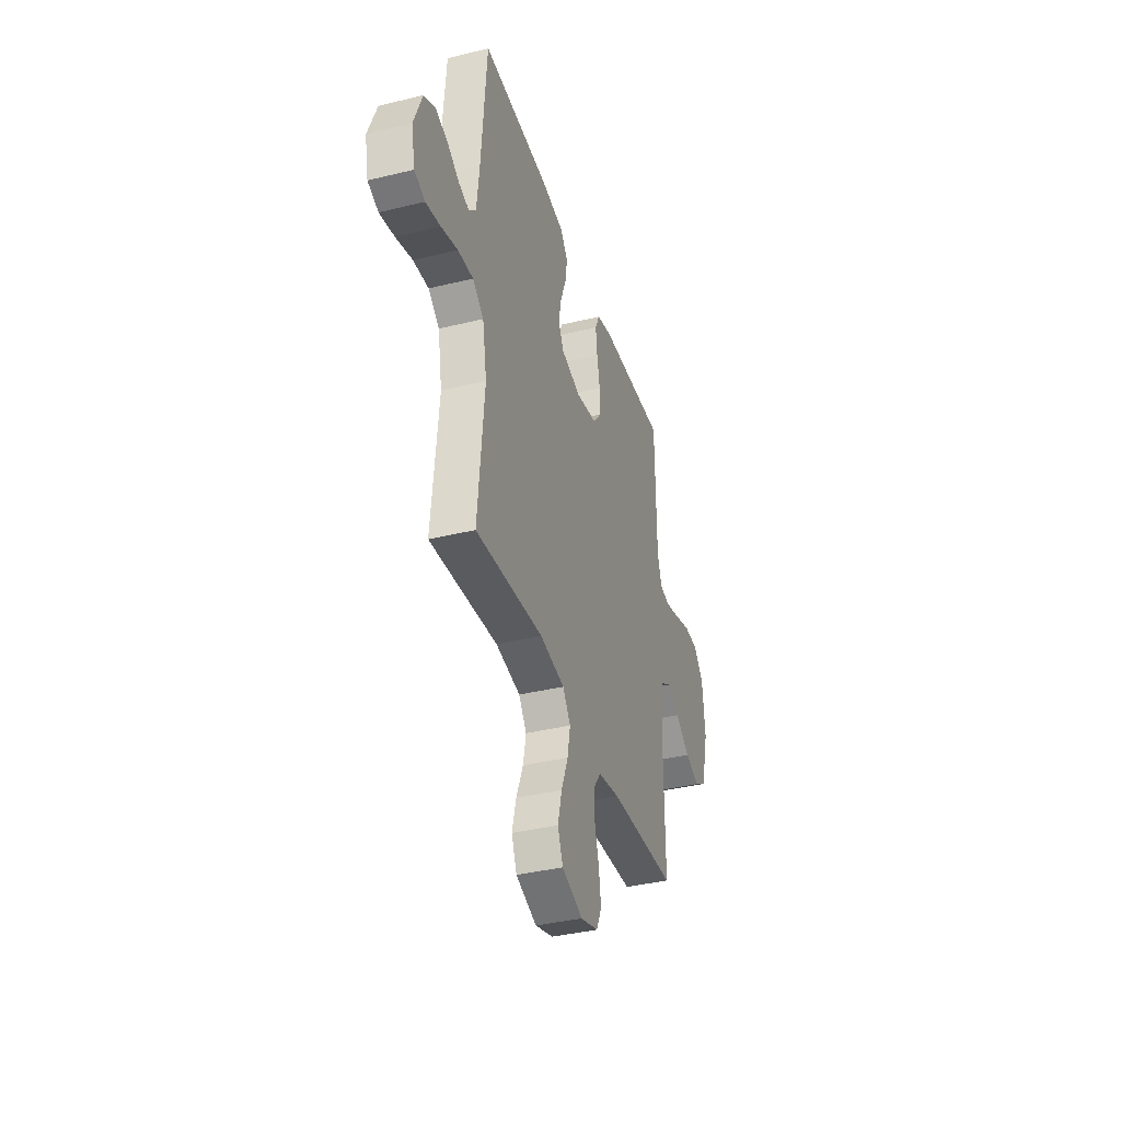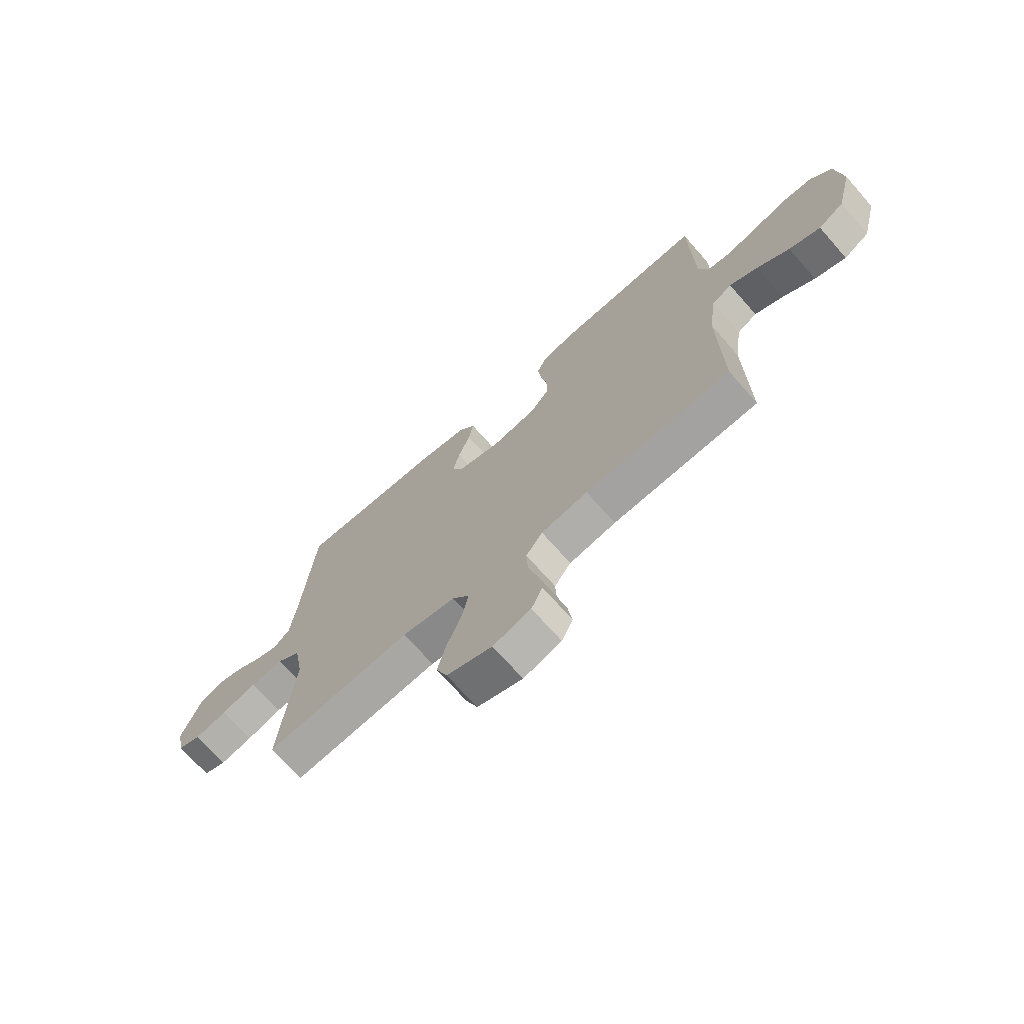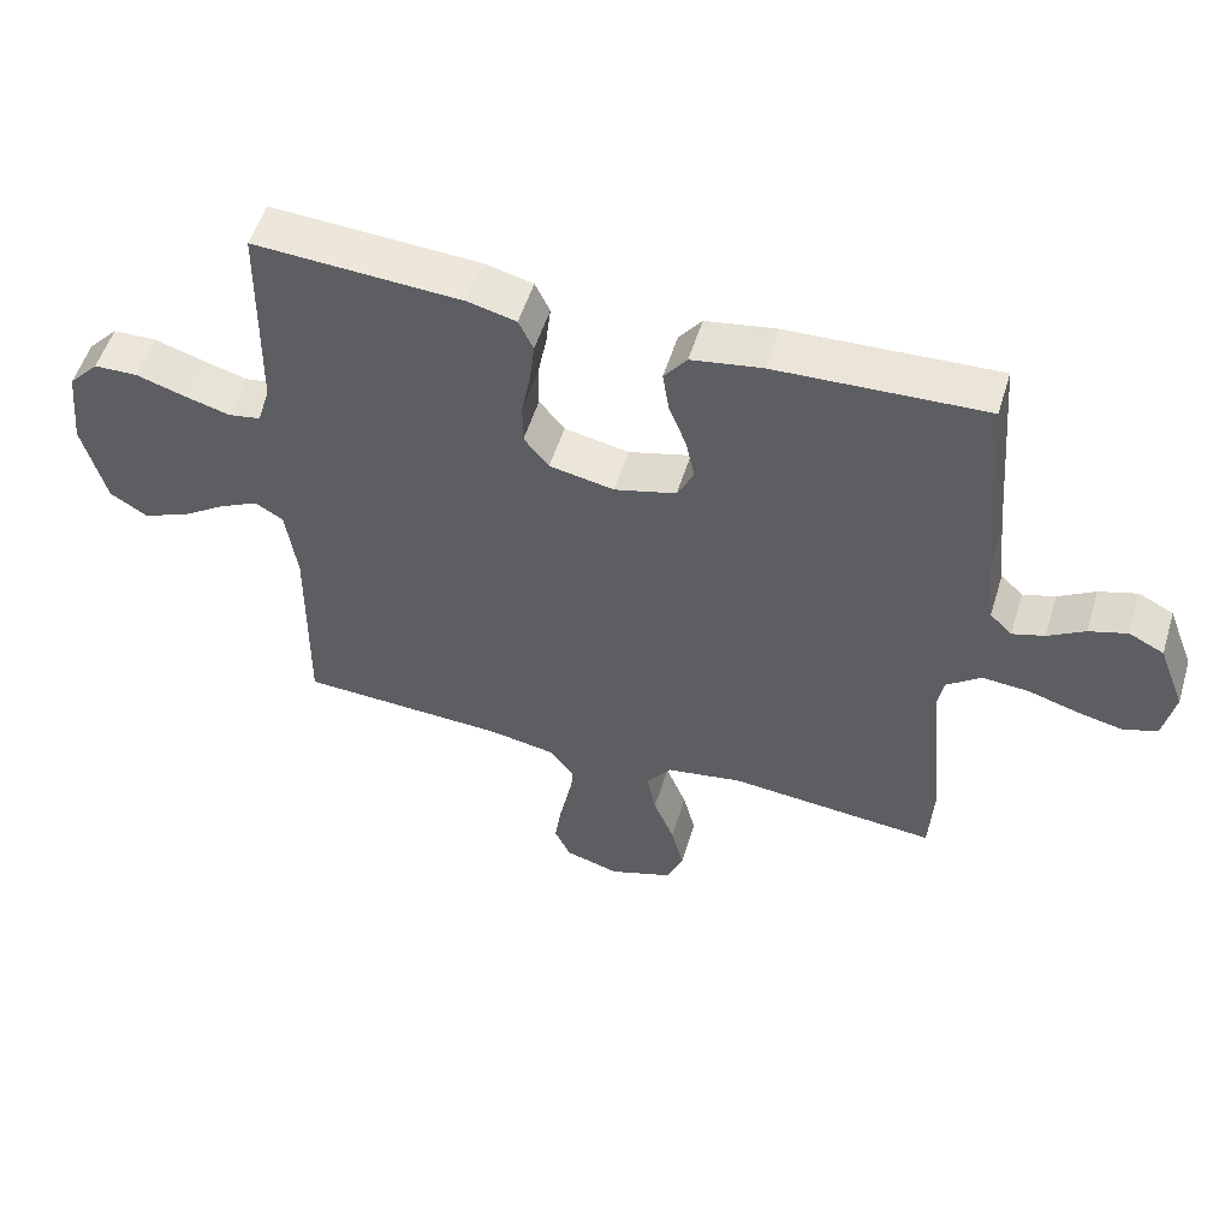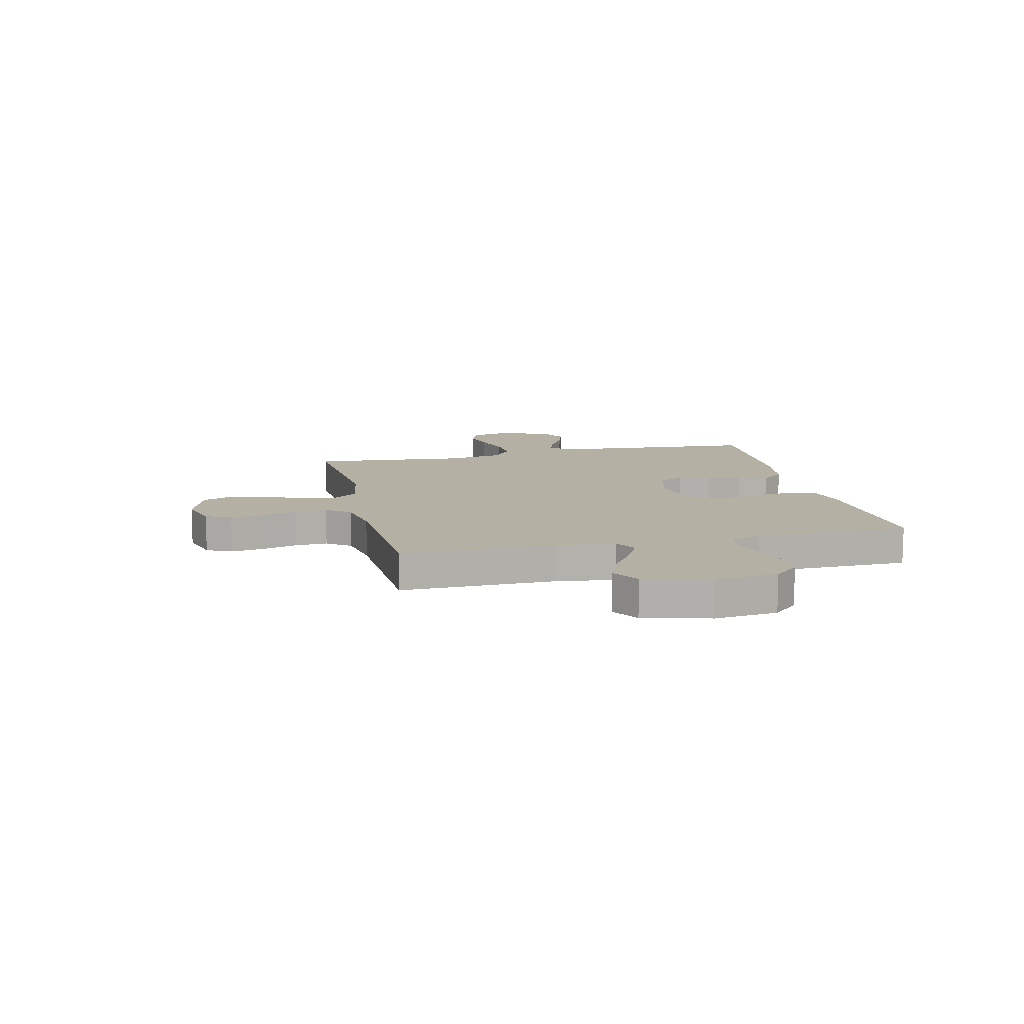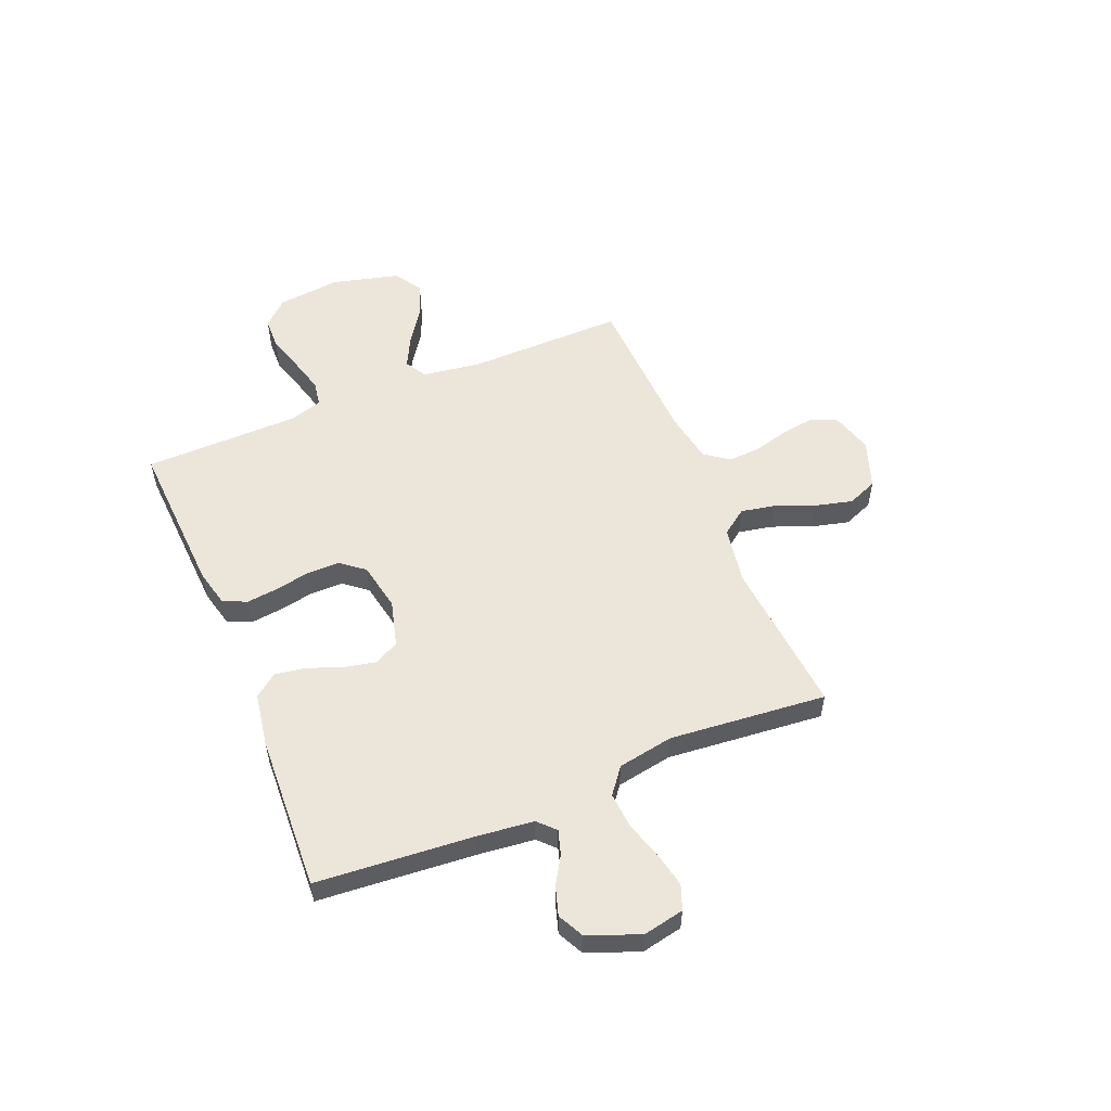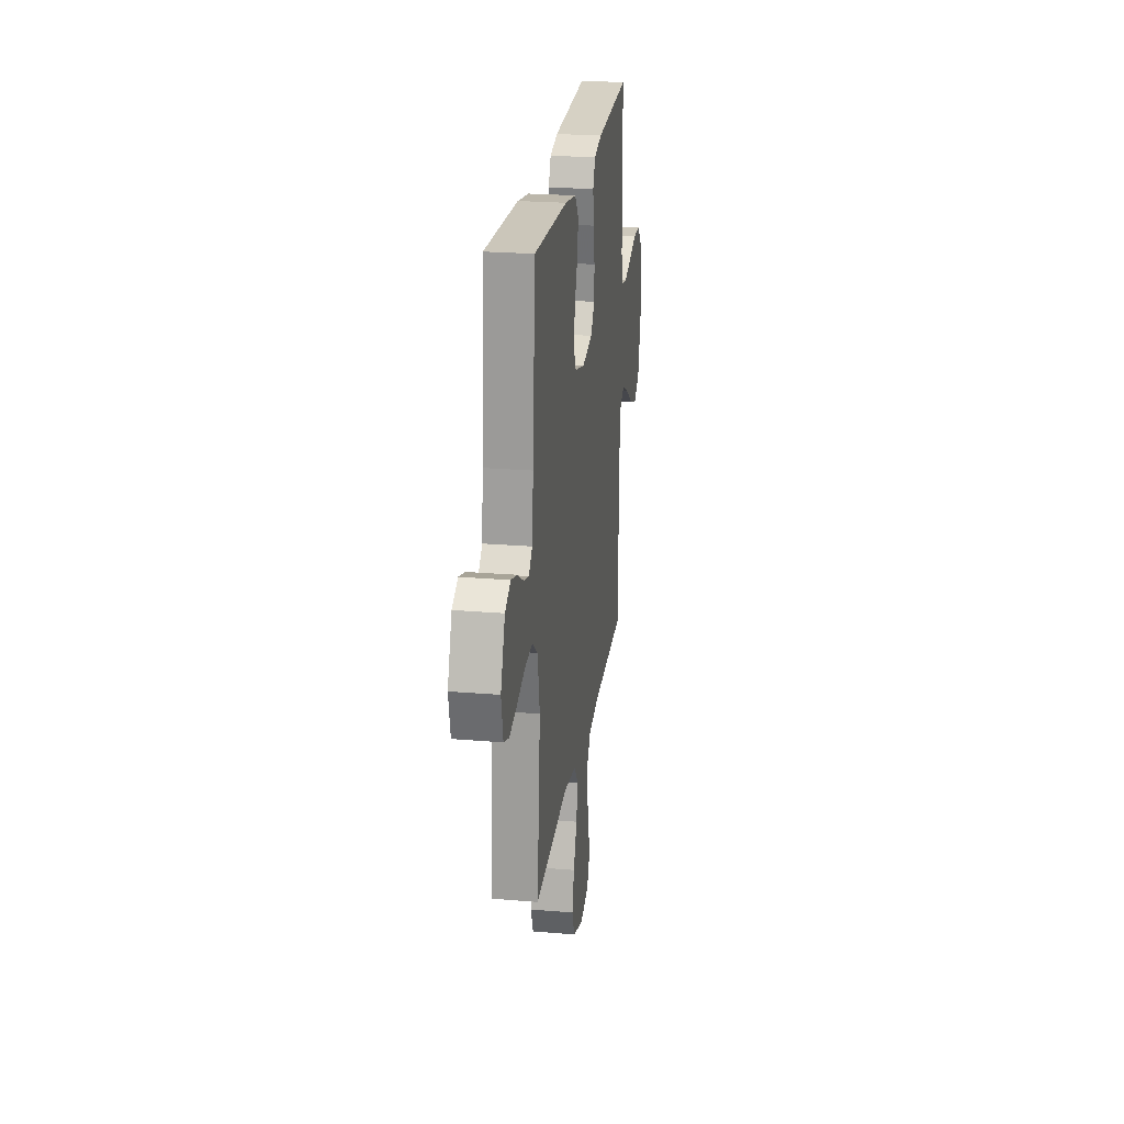
<metadata>
{"format":"obj","ext":"obj","renderer":"f3d","projection":"perspective","resolution":1024,"background":"white","views":[{"elev":-37.6,"azim":107.3,"up":"+Z"},{"elev":-70.8,"azim":-138.6,"up":"+Z"},{"elev":53.7,"azim":17.0,"up":"+Z"},{"elev":11.5,"azim":-103.1,"up":"+Y"},{"elev":54.6,"azim":67.6,"up":"+Y"},{"elev":23.8,"azim":98.0,"up":"+Z"}]}
</metadata>
<code>
v -0.5 0.07 0.5
v -0.2 0.07 0.484
v -0.13 0.07 0.467
v -0.109 0.07 0.422
v -0.116 0.07 0.361
v -0.129 0.07 0.294
v -0.129 0.07 0.232
v -0.093 0.07 0.187
v 0 0.07 0.169
v 0.089 0.07 0.193
v 0.113 0.07 0.241
v 0.1 0.07 0.302
v 0.075 0.07 0.367
v 0.066 0.07 0.426
v 0.099 0.07 0.469
v 0.2 0.07 0.486
v 0.5 0.07 0.5
v 0.524 0.07 0.2
v 0.536 0.07 0.092
v 0.568 0.07 0.061
v 0.614 0.07 0.075
v 0.667 0.07 0.107
v 0.722 0.07 0.124
v 0.772 0.07 0.099
v 0.81 0.07 0
v 0.794 0.07 -0.078
v 0.747 0.07 -0.096
v 0.681 0.07 -0.082
v 0.608 0.07 -0.06
v 0.54 0.07 -0.055
v 0.491 0.07 -0.093
v 0.472 0.07 -0.2
v 0.5 0.07 -0.5
v 0.2 0.07 -0.474
v 0.09 0.07 -0.493
v 0.055 0.07 -0.541
v 0.068 0.07 -0.607
v 0.098 0.07 -0.682
v 0.116 0.07 -0.753
v 0.093 0.07 -0.81
v 0 0.07 -0.843
v -0.078 0.07 -0.82
v -0.101 0.07 -0.771
v -0.092 0.07 -0.707
v -0.073 0.07 -0.638
v -0.07 0.07 -0.576
v -0.104 0.07 -0.53
v -0.2 0.07 -0.513
v -0.5 0.07 -0.5
v -0.496 0.07 -0.2
v -0.512 0.07 -0.087
v -0.553 0.07 -0.063
v -0.611 0.07 -0.092
v -0.677 0.07 -0.137
v -0.741 0.07 -0.161
v -0.794 0.07 -0.128
v -0.827 0.07 0
v -0.814 0.07 0.121
v -0.77 0.07 0.169
v -0.707 0.07 0.171
v -0.637 0.07 0.149
v -0.571 0.07 0.131
v -0.524 0.07 0.139
v -0.505 0.07 0.2
v -0.5 0 0.5
v -0.2 0 0.484
v -0.13 0 0.467
v -0.109 0 0.422
v -0.116 0 0.361
v -0.129 0 0.294
v -0.129 0 0.232
v -0.093 0 0.187
v 0 0 0.169
v 0.089 0 0.193
v 0.113 0 0.241
v 0.1 0 0.302
v 0.075 0 0.367
v 0.066 0 0.426
v 0.099 0 0.469
v 0.2 0 0.486
v 0.5 0 0.5
v 0.524 0 0.2
v 0.536 0 0.092
v 0.568 0 0.061
v 0.614 0 0.075
v 0.667 0 0.107
v 0.722 0 0.124
v 0.772 0 0.099
v 0.81 0 0
v 0.794 0 -0.078
v 0.747 0 -0.096
v 0.681 0 -0.082
v 0.608 0 -0.06
v 0.54 0 -0.055
v 0.491 0 -0.093
v 0.472 0 -0.2
v 0.5 0 -0.5
v 0.2 0 -0.474
v 0.09 0 -0.493
v 0.055 0 -0.541
v 0.068 0 -0.607
v 0.098 0 -0.682
v 0.116 0 -0.753
v 0.093 0 -0.81
v 0 0 -0.843
v -0.078 0 -0.82
v -0.101 0 -0.771
v -0.092 0 -0.707
v -0.073 0 -0.638
v -0.07 0 -0.576
v -0.104 0 -0.53
v -0.2 0 -0.513
v -0.5 0 -0.5
v -0.496 0 -0.2
v -0.512 0 -0.087
v -0.553 0 -0.063
v -0.611 0 -0.092
v -0.677 0 -0.137
v -0.741 0 -0.161
v -0.794 0 -0.128
v -0.827 0 0
v -0.814 0 0.121
v -0.77 0 0.169
v -0.707 0 0.171
v -0.637 0 0.149
v -0.571 0 0.131
v -0.524 0 0.139
v -0.505 0 0.2
f 59 60 61
f 58 59 61
f 57 58 61
f 56 57 61
f 55 56 61
f 54 55 61
f 53 54 61
f 52 53 61 62
f 51 52 62 63
f 48 49 50
f 51 63 64
f 50 51 64
f 48 50 64
f 47 48 64
f 43 44 45
f 42 43 45
f 41 42 45
f 40 41 45
f 39 40 45
f 38 39 45
f 37 38 45
f 36 37 45 46
f 47 64 1
f 46 47 1
f 36 46 1
f 35 36 1
f 27 28 29
f 26 27 29
f 25 26 29
f 24 25 29
f 23 24 29
f 22 23 29
f 21 22 29
f 20 21 29 30
f 19 20 30 31
f 16 17 18
f 15 16 18
f 14 15 18
f 13 14 18
f 12 13 18
f 18 19 31
f 12 18 31
f 11 12 31
f 4 5 6
f 3 4 6
f 2 3 6
f 1 2 6
f 1 6 7
f 1 7 8
f 35 1 8
f 34 35 8
f 10 11 31 32
f 32 33 34
f 10 32 34
f 9 10 34
f 8 9 34
f 125 124 123
f 125 123 122
f 125 122 121
f 125 121 120
f 125 120 119
f 125 119 118
f 125 118 117
f 126 125 117 116
f 127 126 116 115
f 114 113 112
f 128 127 115
f 128 115 114
f 128 114 112
f 128 112 111
f 109 108 107
f 109 107 106
f 109 106 105
f 109 105 104
f 109 104 103
f 109 103 102
f 109 102 101
f 110 109 101 100
f 65 128 111
f 65 111 110
f 65 110 100
f 65 100 99
f 93 92 91
f 93 91 90
f 93 90 89
f 93 89 88
f 93 88 87
f 93 87 86
f 93 86 85
f 94 93 85 84
f 95 94 84 83
f 82 81 80
f 82 80 79
f 82 79 78
f 82 78 77
f 82 77 76
f 95 83 82
f 95 82 76
f 95 76 75
f 70 69 68
f 70 68 67
f 70 67 66
f 70 66 65
f 71 70 65
f 72 71 65
f 72 65 99
f 72 99 98
f 96 95 75 74
f 98 97 96
f 98 96 74
f 98 74 73
f 98 73 72
f 1 65 66 2
f 2 66 67 3
f 3 67 68 4
f 4 68 69 5
f 5 69 70 6
f 6 70 71 7
f 7 71 72 8
f 8 72 73 9
f 9 73 74 10
f 10 74 75 11
f 11 75 76 12
f 12 76 77 13
f 13 77 78 14
f 14 78 79 15
f 15 79 80 16
f 16 80 81 17
f 17 81 82 18
f 18 82 83 19
f 19 83 84 20
f 20 84 85 21
f 21 85 86 22
f 22 86 87 23
f 23 87 88 24
f 24 88 89 25
f 25 89 90 26
f 26 90 91 27
f 27 91 92 28
f 28 92 93 29
f 29 93 94 30
f 30 94 95 31
f 31 95 96 32
f 32 96 97 33
f 33 97 98 34
f 34 98 99 35
f 35 99 100 36
f 36 100 101 37
f 37 101 102 38
f 38 102 103 39
f 39 103 104 40
f 40 104 105 41
f 41 105 106 42
f 42 106 107 43
f 43 107 108 44
f 44 108 109 45
f 45 109 110 46
f 46 110 111 47
f 47 111 112 48
f 48 112 113 49
f 49 113 114 50
f 50 114 115 51
f 51 115 116 52
f 52 116 117 53
f 53 117 118 54
f 54 118 119 55
f 55 119 120 56
f 56 120 121 57
f 57 121 122 58
f 58 122 123 59
f 59 123 124 60
f 60 124 125 61
f 61 125 126 62
f 62 126 127 63
f 63 127 128 64
f 64 128 65 1

</code>
